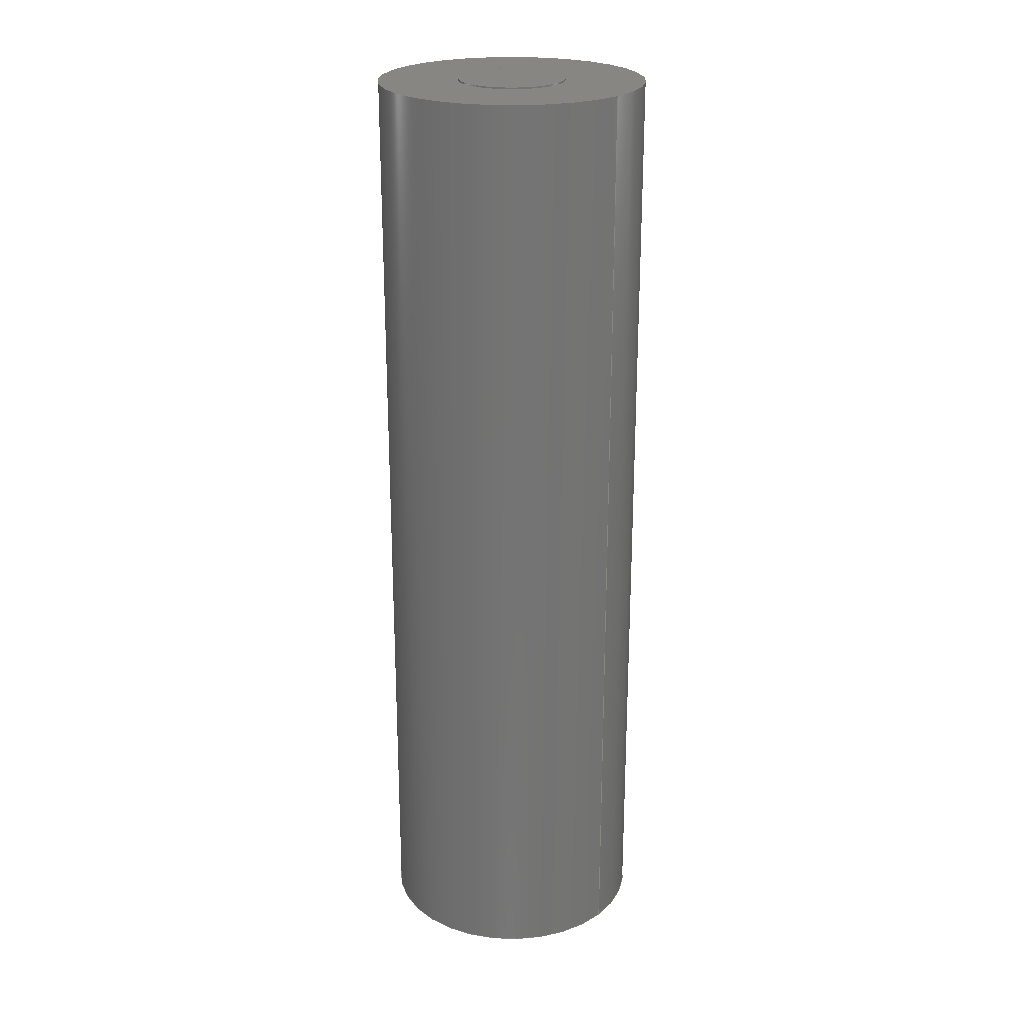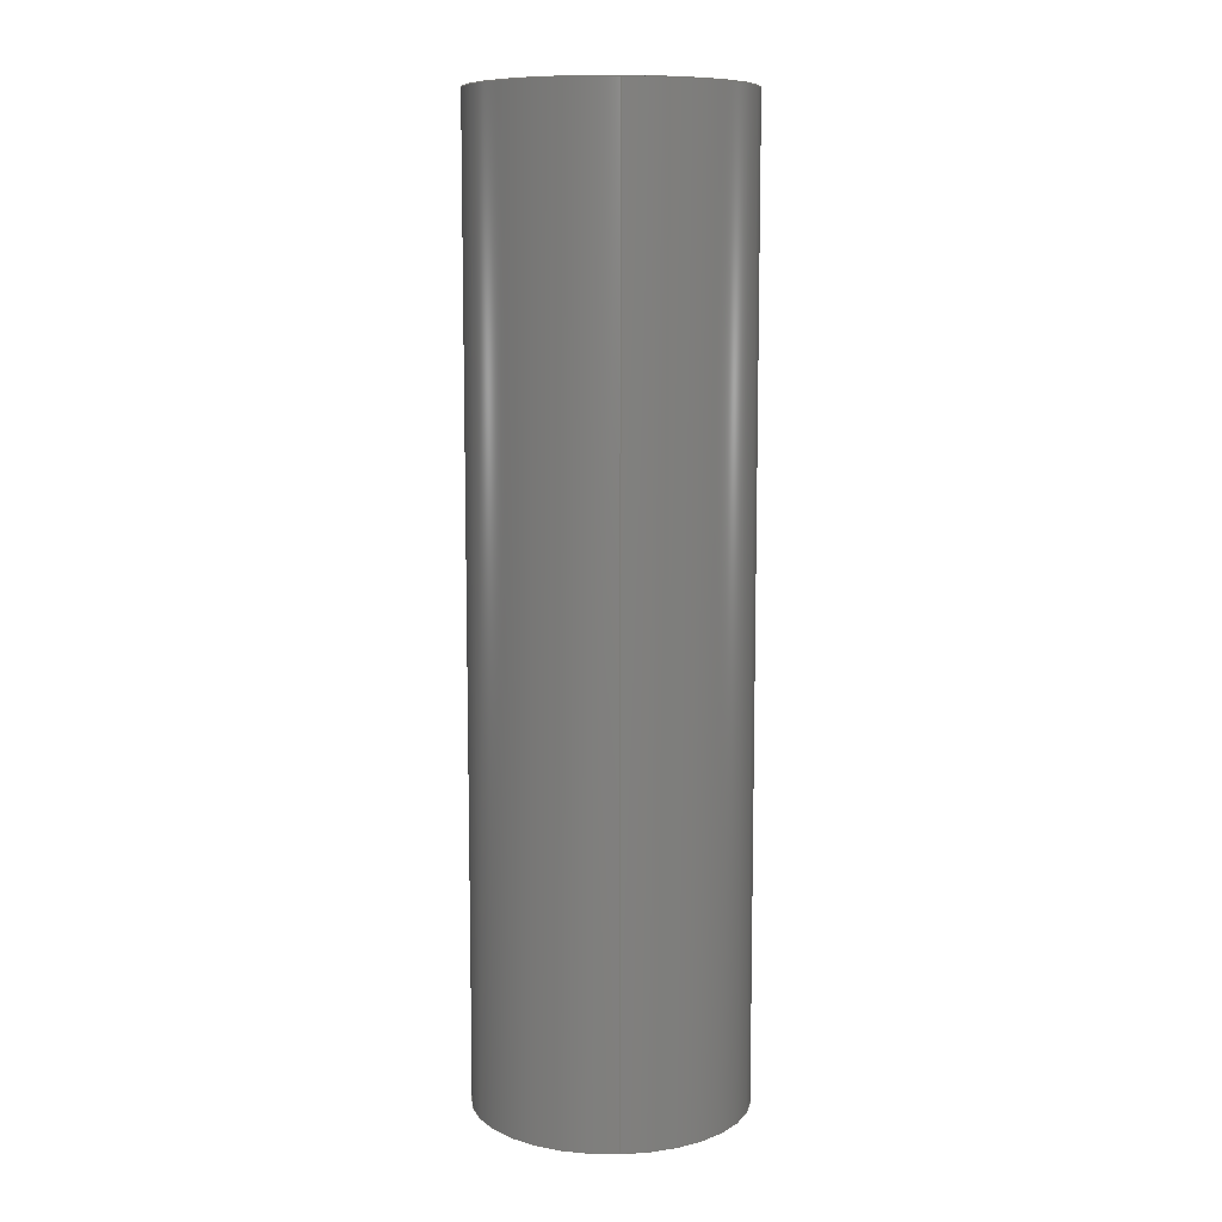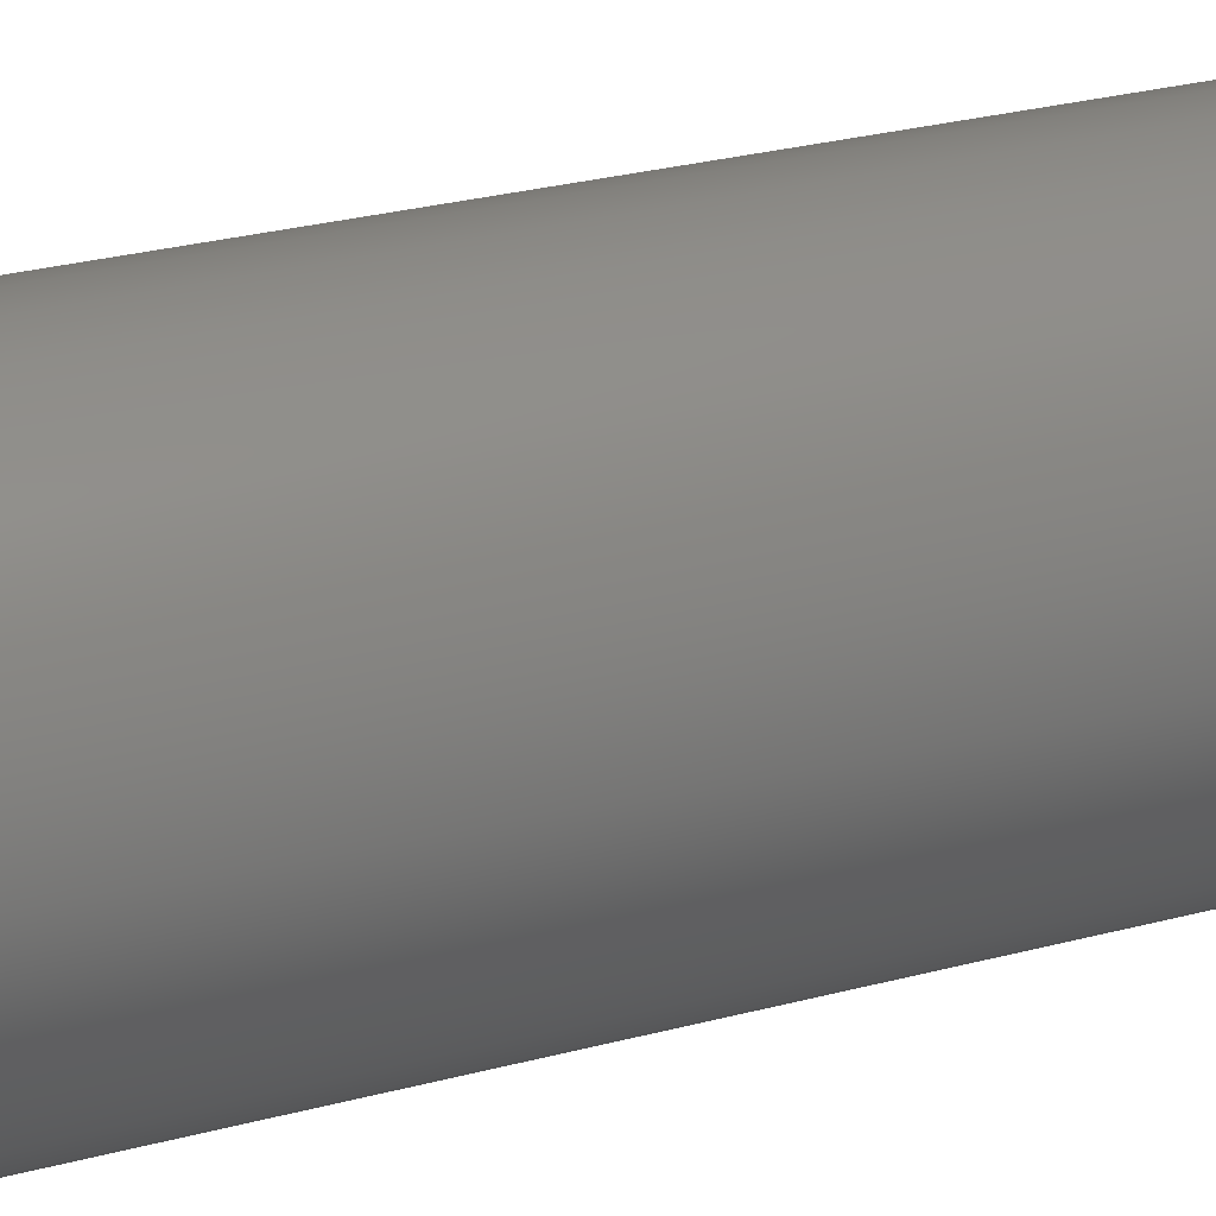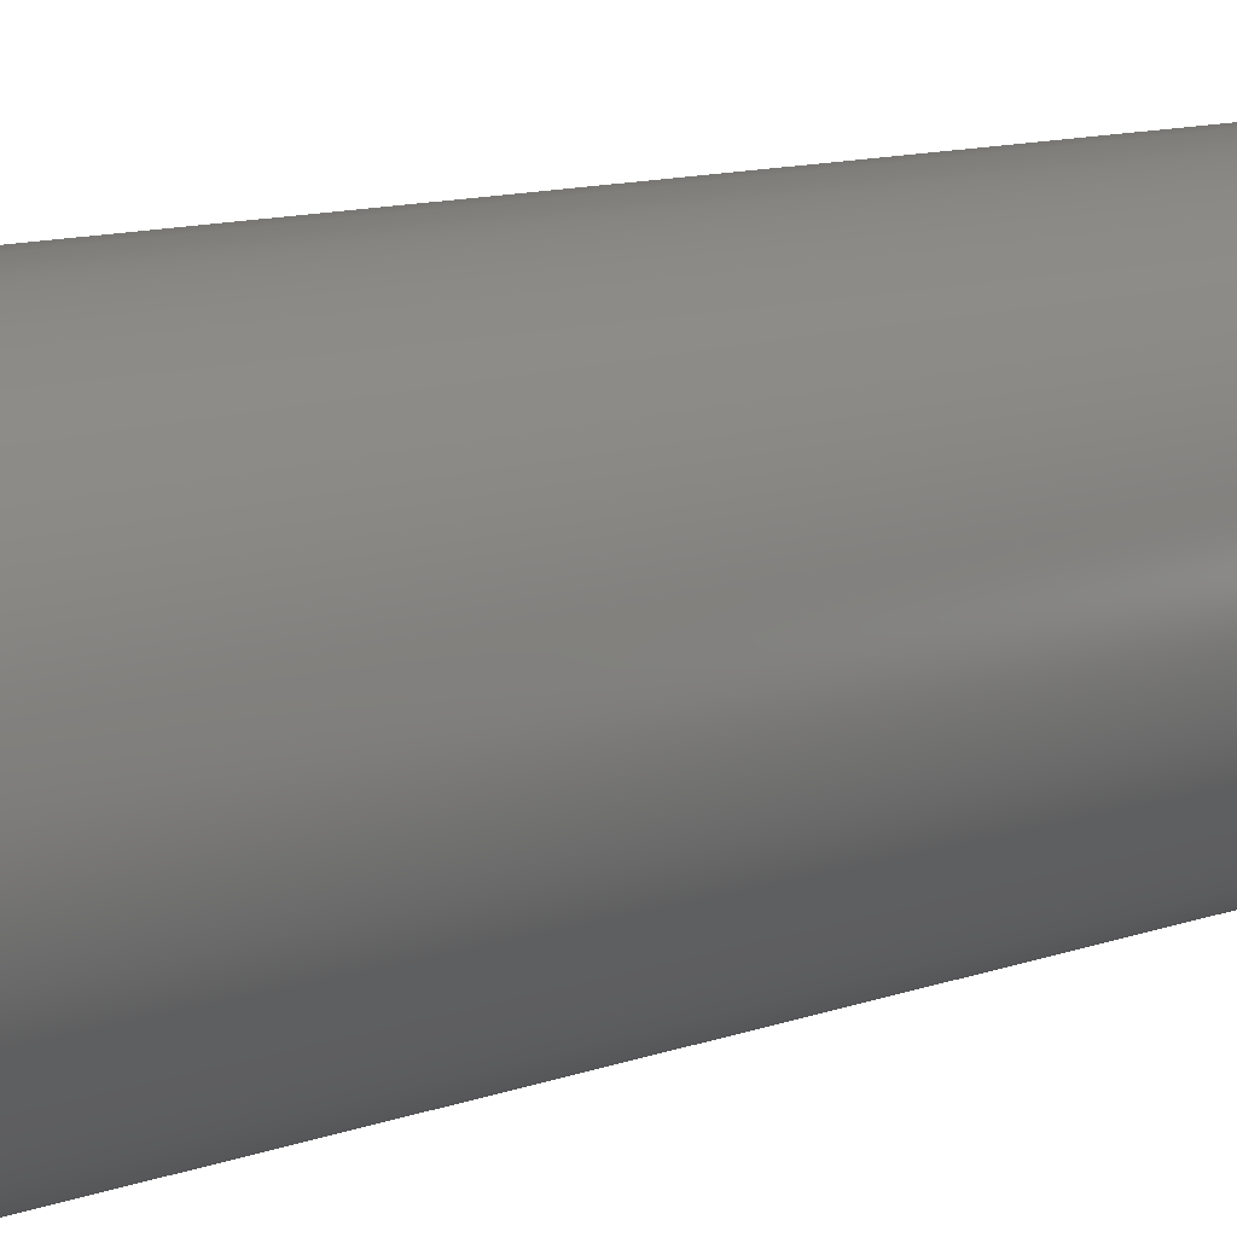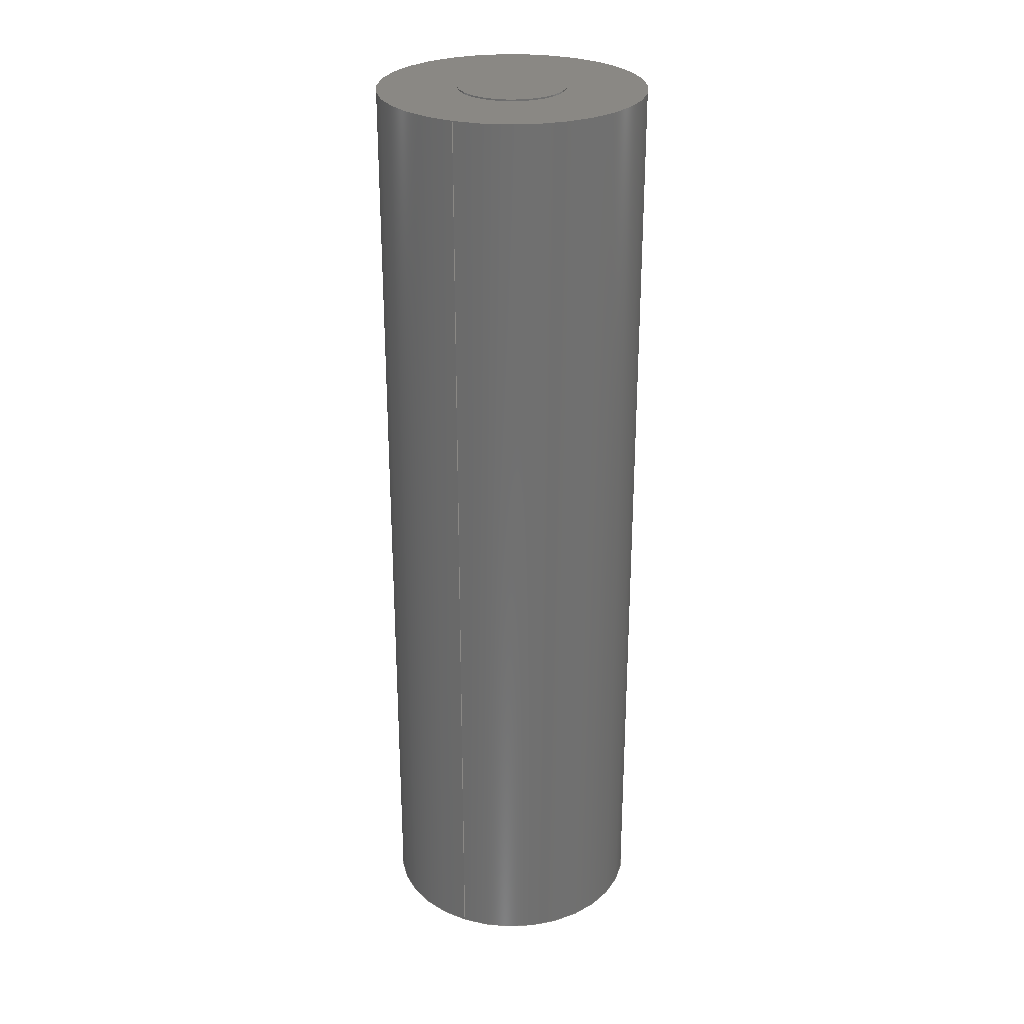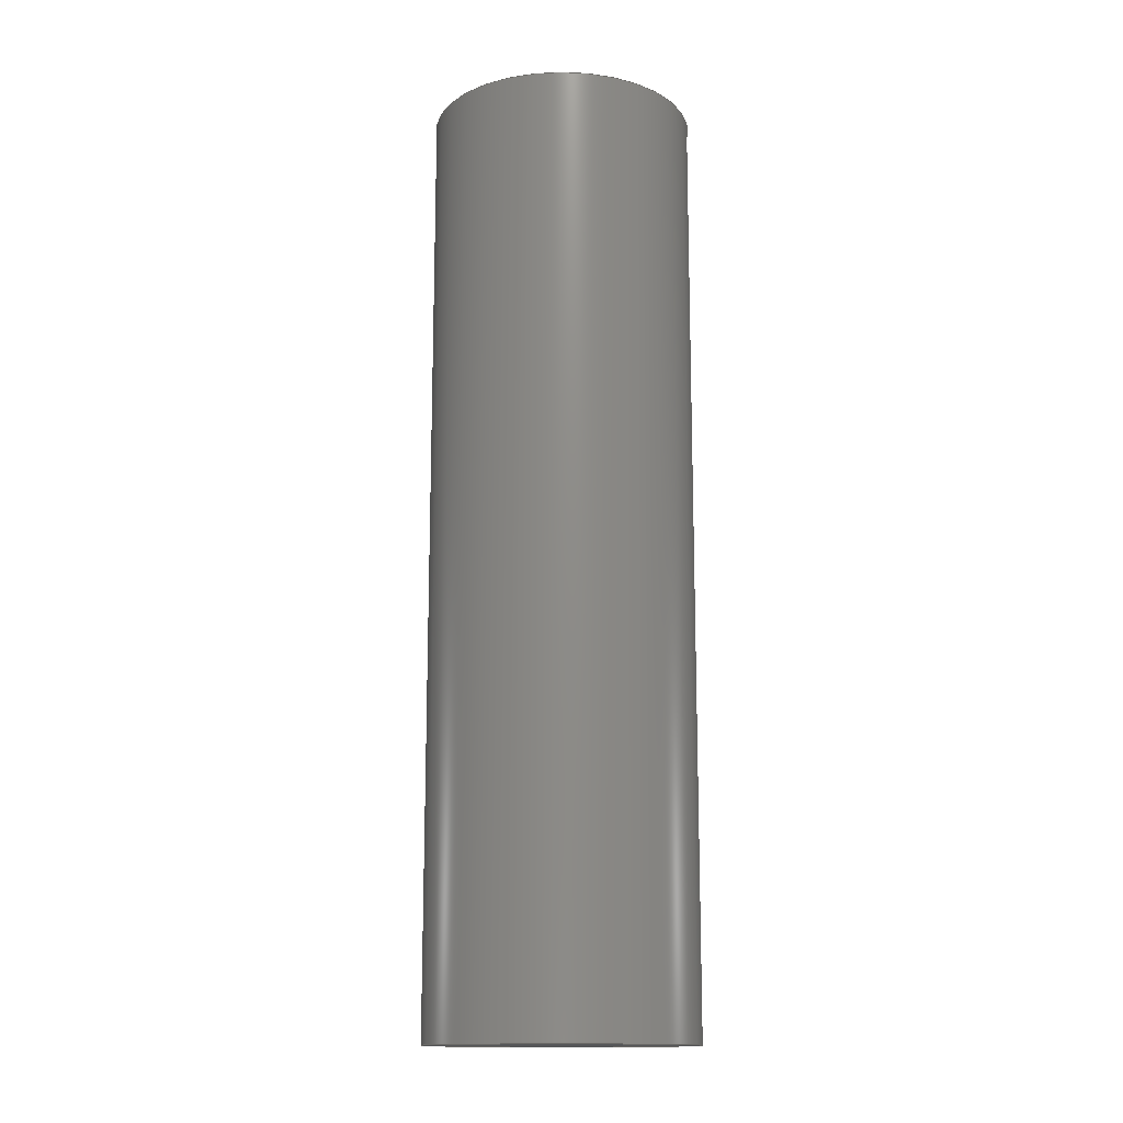
<metadata>
{"format":"step","ext":"stp","renderer":"f3d","projection":"perspective","resolution":1024,"background":"white","views":[{"elev":23.5,"azim":40.9,"up":"+Z"},{"elev":9.3,"azim":86.5,"up":"+Z"},{"elev":23.7,"azim":-115.4,"up":"+Y"},{"elev":9.1,"azim":-137.6,"up":"+Y"},{"elev":27.7,"azim":114.3,"up":"+Z"},{"elev":-14.5,"azim":-176.6,"up":"+Z"}]}
</metadata>
<code>
ISO-10303-21;
DATA;
#1 = PRODUCT_DEFINITION_CONTEXT( '', #6, 'design' );
#2 = APPLICATION_PROTOCOL_DEFINITION( 'international standard', 'automotive_design', 2001, #6 );
#3 = PRODUCT_CATEGORY_RELATIONSHIP( 'NONE', 'NONE', #7, #8 );
#4 = SHAPE_DEFINITION_REPRESENTATION( #9, #10 );
#5 =  ( GEOMETRIC_REPRESENTATION_CONTEXT( 3 )GLOBAL_UNCERTAINTY_ASSIGNED_CONTEXT( ( #11 ) )GLOBAL_UNIT_ASSIGNED_CONTEXT( ( #12, #13, #14 ) )REPRESENTATION_CONTEXT( 'NONE', 'WORKSPACE' ) );
#6 = APPLICATION_CONTEXT( 'core data for automotive mechanical design processes' );
#7 = PRODUCT_CATEGORY( 'part', 'NONE' );
#8 = PRODUCT_RELATED_PRODUCT_CATEGORY( 'detail', ' ', ( #15 ) );
#9 = PRODUCT_DEFINITION_SHAPE( 'NONE', 'NONE', #16 );
#10 = ADVANCED_BREP_SHAPE_REPRESENTATION( 'US18650VTC6', ( #17, #18 ), #5 );
#11 = UNCERTAINTY_MEASURE_WITH_UNIT( LENGTH_MEASURE( 1e-06 ), #12, '', '' );
#12 =  ( CONVERSION_BASED_UNIT( 'METRE', #19 )LENGTH_UNIT(  )NAMED_UNIT( #20 ) );
#13 =  ( NAMED_UNIT( #21 )PLANE_ANGLE_UNIT(  )SI_UNIT( $, .RADIAN. ) );
#14 =  ( NAMED_UNIT( #21 )SI_UNIT( $, .STERADIAN. )SOLID_ANGLE_UNIT(  ) );
#15 = PRODUCT( 'US18650VTC6', 'US18650VTC6', 'PART-US18650VTC6-DESC', ( #22 ) );
#16 = PRODUCT_DEFINITION( 'NONE', 'NONE', #23, #1 );
#17 = MANIFOLD_SOLID_BREP( 'US18650VTC6', #24 );
#18 = AXIS2_PLACEMENT_3D( '', #25, #26, #27 );
#19 = LENGTH_MEASURE_WITH_UNIT( LENGTH_MEASURE( 1 ), #28 );
#20 = DIMENSIONAL_EXPONENTS( 1, 0, 0, 0, 0, 0, 0 );
#21 = DIMENSIONAL_EXPONENTS( 0, 0, 0, 0, 0, 0, 0 );
#22 = PRODUCT_CONTEXT( '', #6, 'mechanical' );
#23 = PRODUCT_DEFINITION_FORMATION_WITH_SPECIFIED_SOURCE( ' ', 'NONE', #15, .NOT_KNOWN. );
#24 = CLOSED_SHELL( '', ( #29, #30, #31, #32, #33, #34 ) );
#25 = CARTESIAN_POINT( '', ( 0, 0, 0 ) );
#26 = DIRECTION( '', ( 0, 0, 1 ) );
#27 = DIRECTION( '', ( 1, 0, 0 ) );
#28 =  ( LENGTH_UNIT(  )NAMED_UNIT( #20 )SI_UNIT( $, .METRE. ) );
#29 = ADVANCED_FACE( '', ( #35, #36 ), #37, .T. );
#30 = ADVANCED_FACE( '', ( #38 ), #39, .T. );
#31 = ADVANCED_FACE( '', ( #40, #41 ), #42, .T. );
#32 = ADVANCED_FACE( '', ( #43 ), #44, .F. );
#33 = ADVANCED_FACE( '', ( #45 ), #46, .T. );
#34 = ADVANCED_FACE( '', ( #47 ), #48, .T. );
#35 = FACE_OUTER_BOUND( '', #49, .T. );
#36 = FACE_BOUND( '', #50, .T. );
#37 = PLANE( '', #51 );
#38 = FACE_OUTER_BOUND( '', #52, .T. );
#39 = CYLINDRICAL_SURFACE( '', #53, 0.0037 );
#40 = FACE_OUTER_BOUND( '', #54, .T. );
#41 = FACE_OUTER_BOUND( '', #55, .T. );
#42 = CYLINDRICAL_SURFACE( '', #56, 0.009175 );
#43 = FACE_OUTER_BOUND( '', #57, .T. );
#44 = PLANE( '', #58 );
#45 = FACE_OUTER_BOUND( '', #59, .T. );
#46 = PLANE( '', #60 );
#47 = FACE_OUTER_BOUND( '', #61, .T. );
#48 = CYLINDRICAL_SURFACE( '', #62, 0.0037 );
#49 = EDGE_LOOP( '', ( #63 ) );
#50 = EDGE_LOOP( '', ( #64, #65 ) );
#51 = AXIS2_PLACEMENT_3D( '', #66, #67, #68 );
#52 = EDGE_LOOP( '', ( #69, #70, #71, #72 ) );
#53 = AXIS2_PLACEMENT_3D( '', #73, #74, #75 );
#54 = EDGE_LOOP( '', ( #76 ) );
#55 = EDGE_LOOP( '', ( #77 ) );
#56 = AXIS2_PLACEMENT_3D( '', #78, #79, #80 );
#57 = EDGE_LOOP( '', ( #81 ) );
#58 = AXIS2_PLACEMENT_3D( '', #82, #83, #84 );
#59 = EDGE_LOOP( '', ( #85, #86 ) );
#60 = AXIS2_PLACEMENT_3D( '', #87, #88, #89 );
#61 = EDGE_LOOP( '', ( #90, #91, #92, #93 ) );
#62 = AXIS2_PLACEMENT_3D( '', #94, #95, #96 );
#63 = ORIENTED_EDGE( '', *, *, #97, .T. );
#64 = ORIENTED_EDGE( '', *, *, #98, .F. );
#65 = ORIENTED_EDGE( '', *, *, #99, .F. );
#66 = CARTESIAN_POINT( '', ( 0, 0, 0.06486 ) );
#67 = DIRECTION( '', ( 0, 0, 1 ) );
#68 = DIRECTION( '', ( 1, -0, 0 ) );
#69 = ORIENTED_EDGE( '', *, *, #100, .T. );
#70 = ORIENTED_EDGE( '', *, *, #101, .F. );
#71 = ORIENTED_EDGE( '', *, *, #102, .F. );
#72 = ORIENTED_EDGE( '', *, *, #99, .T. );
#73 = CARTESIAN_POINT( '', ( 0, 0, 0.06486 ) );
#74 = DIRECTION( '', ( 0, -0, -1 ) );
#75 = DIRECTION( '', ( 0, -1, 0 ) );
#76 = ORIENTED_EDGE( '', *, *, #103, .F. );
#77 = ORIENTED_EDGE( '', *, *, #97, .F. );
#78 = CARTESIAN_POINT( '', ( 0, 0, 0 ) );
#79 = DIRECTION( '', ( -0, -0, -1 ) );
#80 = DIRECTION( '', ( -1, 0, 0 ) );
#81 = ORIENTED_EDGE( '', *, *, #103, .T. );
#82 = CARTESIAN_POINT( '', ( 0, 0, 0 ) );
#83 = DIRECTION( '', ( 0, 0, 1 ) );
#84 = DIRECTION( '', ( 1, -0, 0 ) );
#85 = ORIENTED_EDGE( '', *, *, #104, .T. );
#86 = ORIENTED_EDGE( '', *, *, #101, .T. );
#87 = CARTESIAN_POINT( '', ( 0, 0, 0.065 ) );
#88 = DIRECTION( '', ( 0, 0, 1 ) );
#89 = DIRECTION( '', ( 1, -0, 0 ) );
#90 = ORIENTED_EDGE( '', *, *, #102, .T. );
#91 = ORIENTED_EDGE( '', *, *, #104, .F. );
#92 = ORIENTED_EDGE( '', *, *, #100, .F. );
#93 = ORIENTED_EDGE( '', *, *, #98, .T. );
#94 = CARTESIAN_POINT( '', ( 0, 0, 0.06486 ) );
#95 = DIRECTION( '', ( 0, -0, -1 ) );
#96 = DIRECTION( '', ( 0, -1, 0 ) );
#97 = EDGE_CURVE( '', #105, #105, #106, .T. );
#98 = EDGE_CURVE( '', #107, #108, #109, .T. );
#99 = EDGE_CURVE( '', #108, #107, #110, .T. );
#100 = EDGE_CURVE( '', #107, #111, #112, .T. );
#101 = EDGE_CURVE( '', #113, #111, #114, .T. );
#102 = EDGE_CURVE( '', #108, #113, #115, .T. );
#103 = EDGE_CURVE( '', #116, #116, #117, .F. );
#104 = EDGE_CURVE( '', #111, #113, #118, .T. );
#105 = VERTEX_POINT( '', #119 );
#106 = CIRCLE( '', #120, 0.009175 );
#107 = VERTEX_POINT( '', #121 );
#108 = VERTEX_POINT( '', #122 );
#109 = CIRCLE( '', #123, 0.0037 );
#110 = CIRCLE( '', #124, 0.0037 );
#111 = VERTEX_POINT( '', #125 );
#112 = LINE( '', #126, #127 );
#113 = VERTEX_POINT( '', #128 );
#114 = CIRCLE( '', #129, 0.0037 );
#115 = LINE( '', #130, #131 );
#116 = VERTEX_POINT( '', #132 );
#117 = CIRCLE( '', #133, 0.009175 );
#118 = CIRCLE( '', #134, 0.0037 );
#119 = CARTESIAN_POINT( '', ( 0.009175, 0, 0.06486 ) );
#120 = AXIS2_PLACEMENT_3D( '', #135, #136, #137 );
#121 = CARTESIAN_POINT( '', ( 0, 0.0037, 0.06486 ) );
#122 = CARTESIAN_POINT( '', ( 0, -0.0037, 0.06486 ) );
#123 = AXIS2_PLACEMENT_3D( '', #138, #139, #140 );
#124 = AXIS2_PLACEMENT_3D( '', #141, #142, #143 );
#125 = CARTESIAN_POINT( '', ( 0, 0.0037, 0.065 ) );
#126 = CARTESIAN_POINT( '', ( 0, 0.0037, 0.06486 ) );
#127 = VECTOR( '', #144, 1 );
#128 = CARTESIAN_POINT( '', ( 0, -0.0037, 0.065 ) );
#129 = AXIS2_PLACEMENT_3D( '', #145, #146, #147 );
#130 = CARTESIAN_POINT( '', ( 0, -0.0037, 0.06486 ) );
#131 = VECTOR( '', #148, 1 );
#132 = CARTESIAN_POINT( '', ( 0.009175, 0, 0 ) );
#133 = AXIS2_PLACEMENT_3D( '', #149, #150, #151 );
#134 = AXIS2_PLACEMENT_3D( '', #152, #153, #154 );
#135 = CARTESIAN_POINT( '', ( 0, 0, 0.06486 ) );
#136 = DIRECTION( '', ( 0, 0, 1 ) );
#137 = DIRECTION( '', ( 1, 0, -0 ) );
#138 = CARTESIAN_POINT( '', ( 0, 0, 0.06486 ) );
#139 = DIRECTION( '', ( 0, -0, 1 ) );
#140 = DIRECTION( '', ( 0, 1, 0 ) );
#141 = CARTESIAN_POINT( '', ( 0, 0, 0.06486 ) );
#142 = DIRECTION( '', ( -0, 0, 1 ) );
#143 = DIRECTION( '', ( 0, -1, 0 ) );
#144 = DIRECTION( '', ( 0, 0, 1 ) );
#145 = CARTESIAN_POINT( '', ( 0, 0, 0.065 ) );
#146 = DIRECTION( '', ( -0, 0, 1 ) );
#147 = DIRECTION( '', ( 0, -1, 0 ) );
#148 = DIRECTION( '', ( 0, 0, 1 ) );
#149 = CARTESIAN_POINT( '', ( 0, 0, 0 ) );
#150 = DIRECTION( '', ( 0, 0, 1 ) );
#151 = DIRECTION( '', ( 1, 0, -0 ) );
#152 = CARTESIAN_POINT( '', ( 0, 0, 0.065 ) );
#153 = DIRECTION( '', ( 0, -0, 1 ) );
#154 = DIRECTION( '', ( 0, 1, 0 ) );
ENDSEC;
END-ISO-10303-21;

</code>
